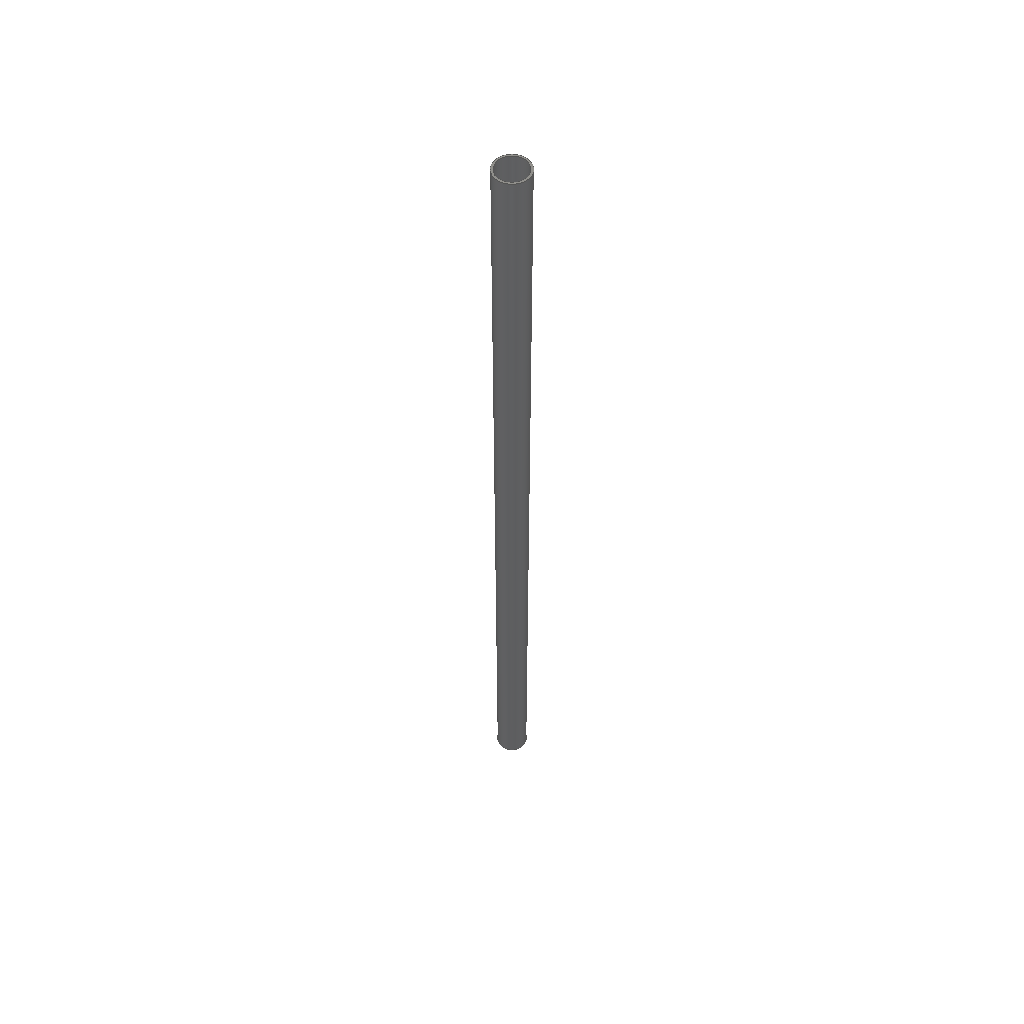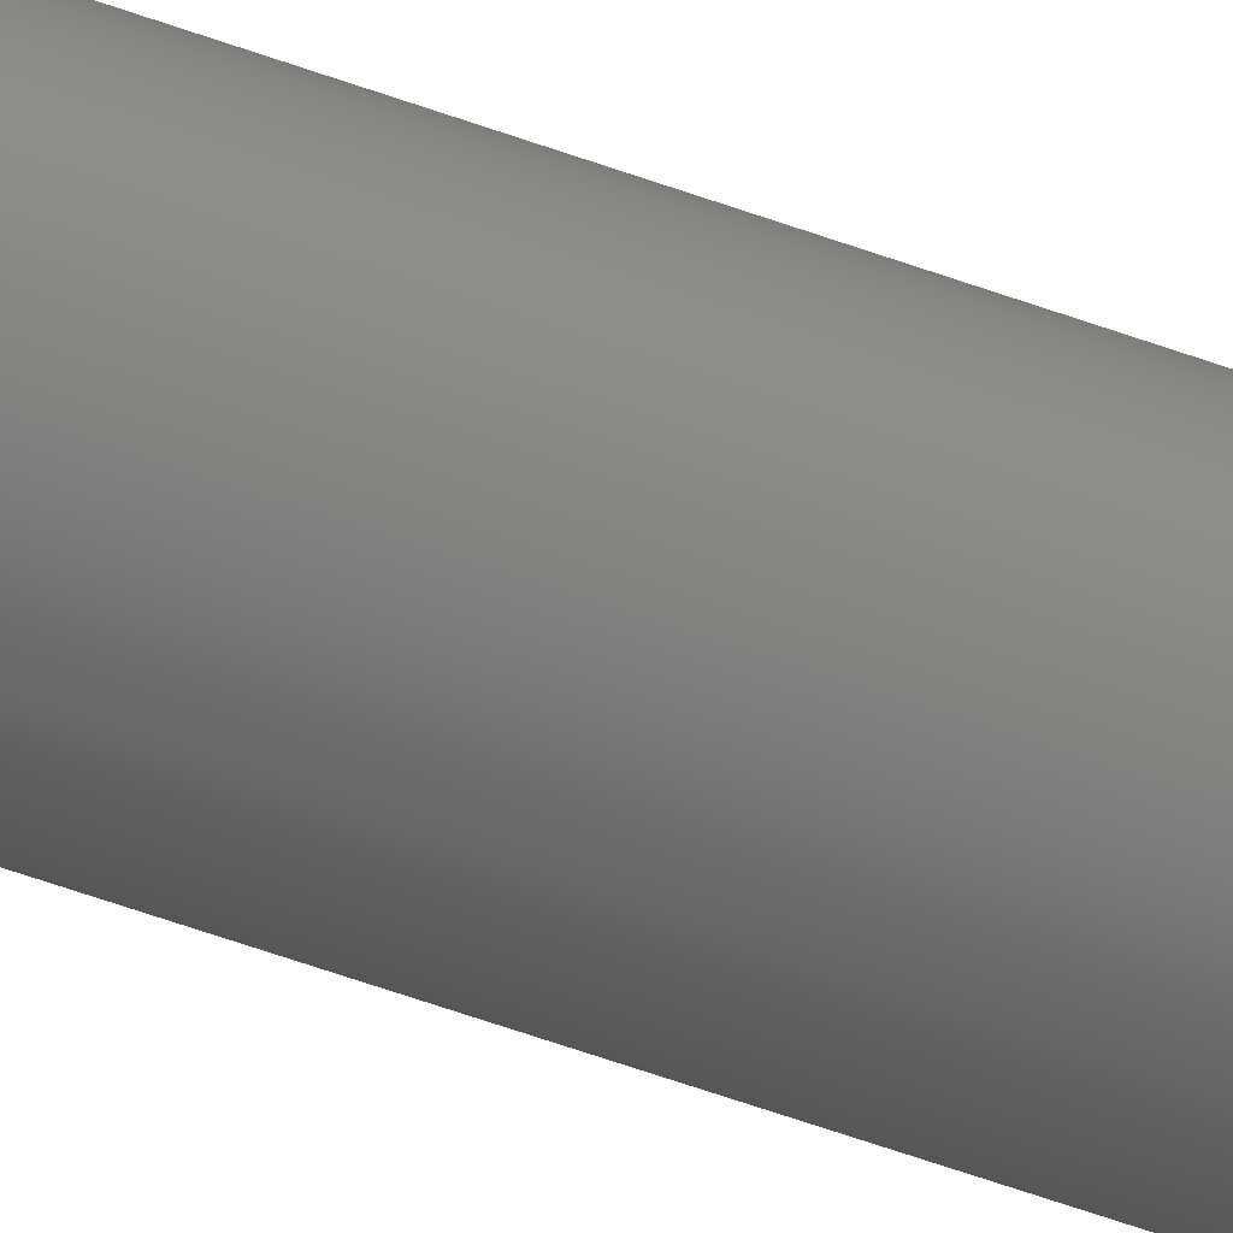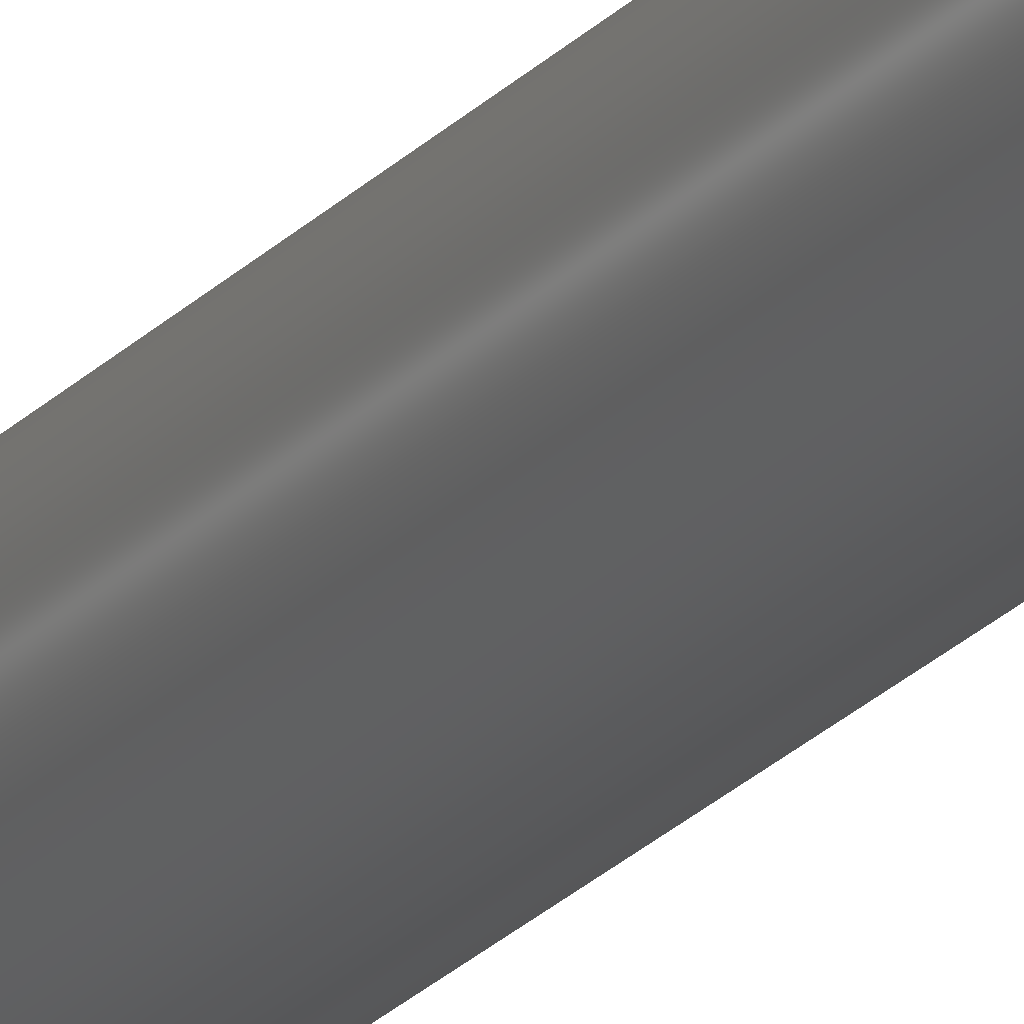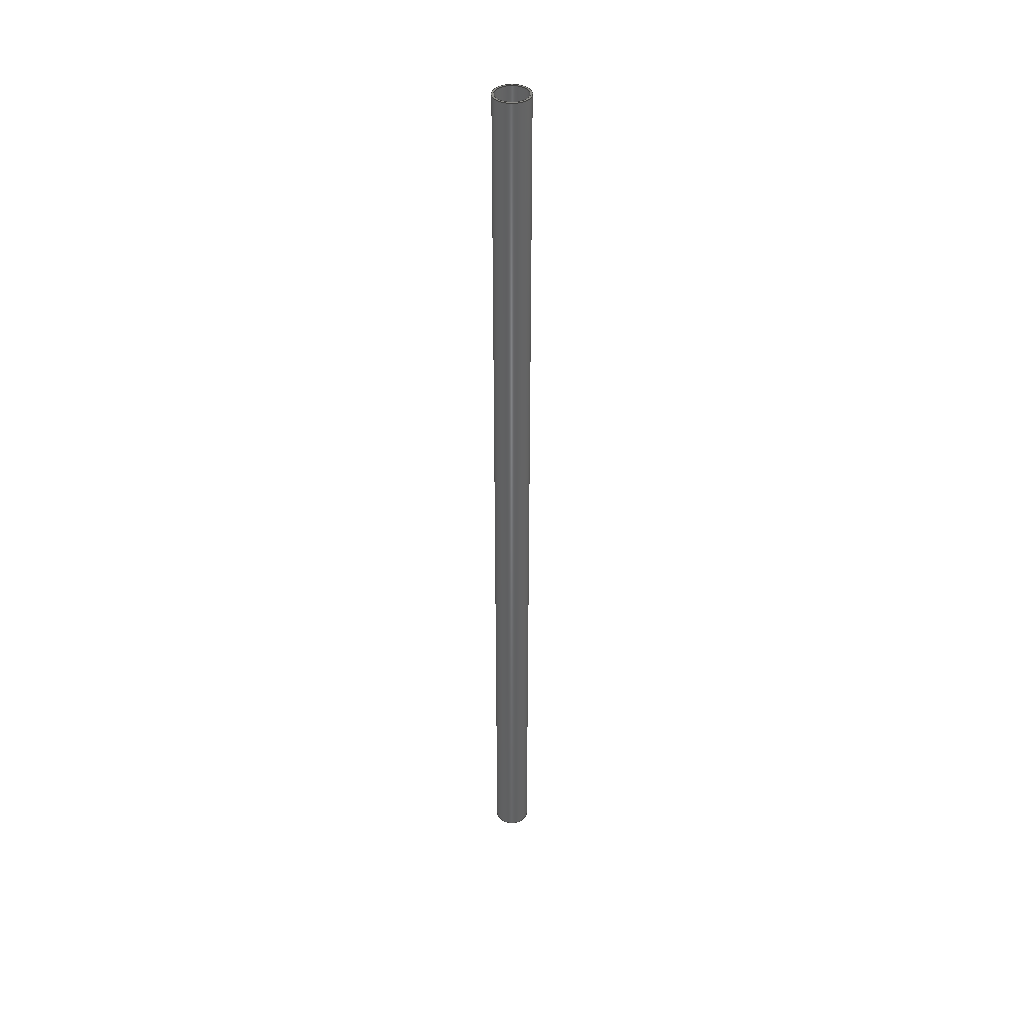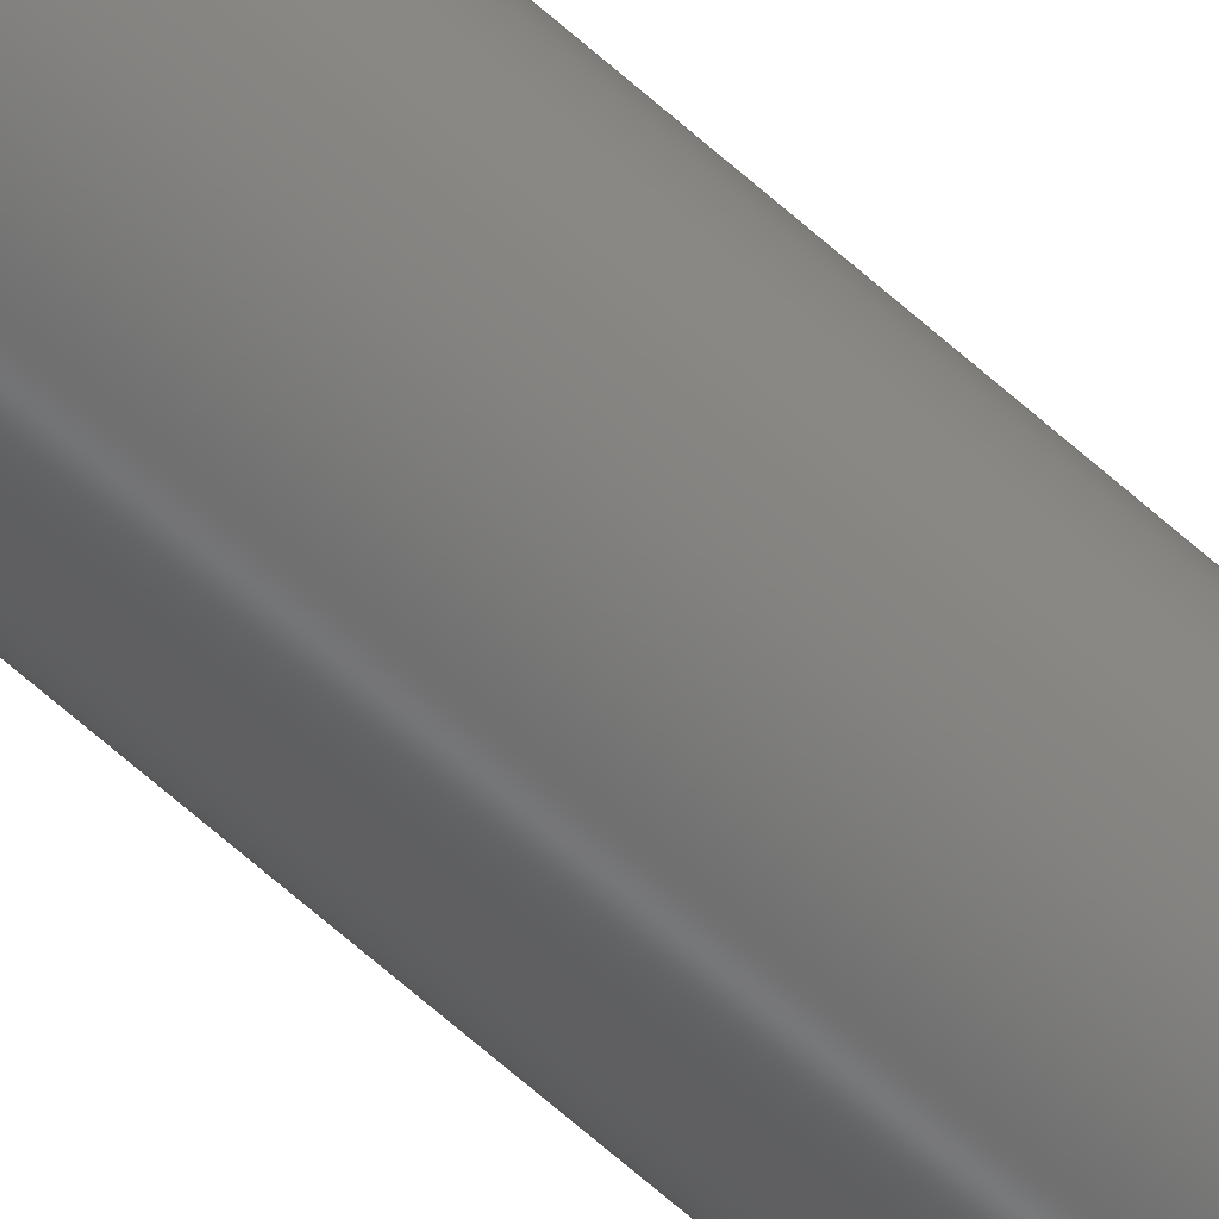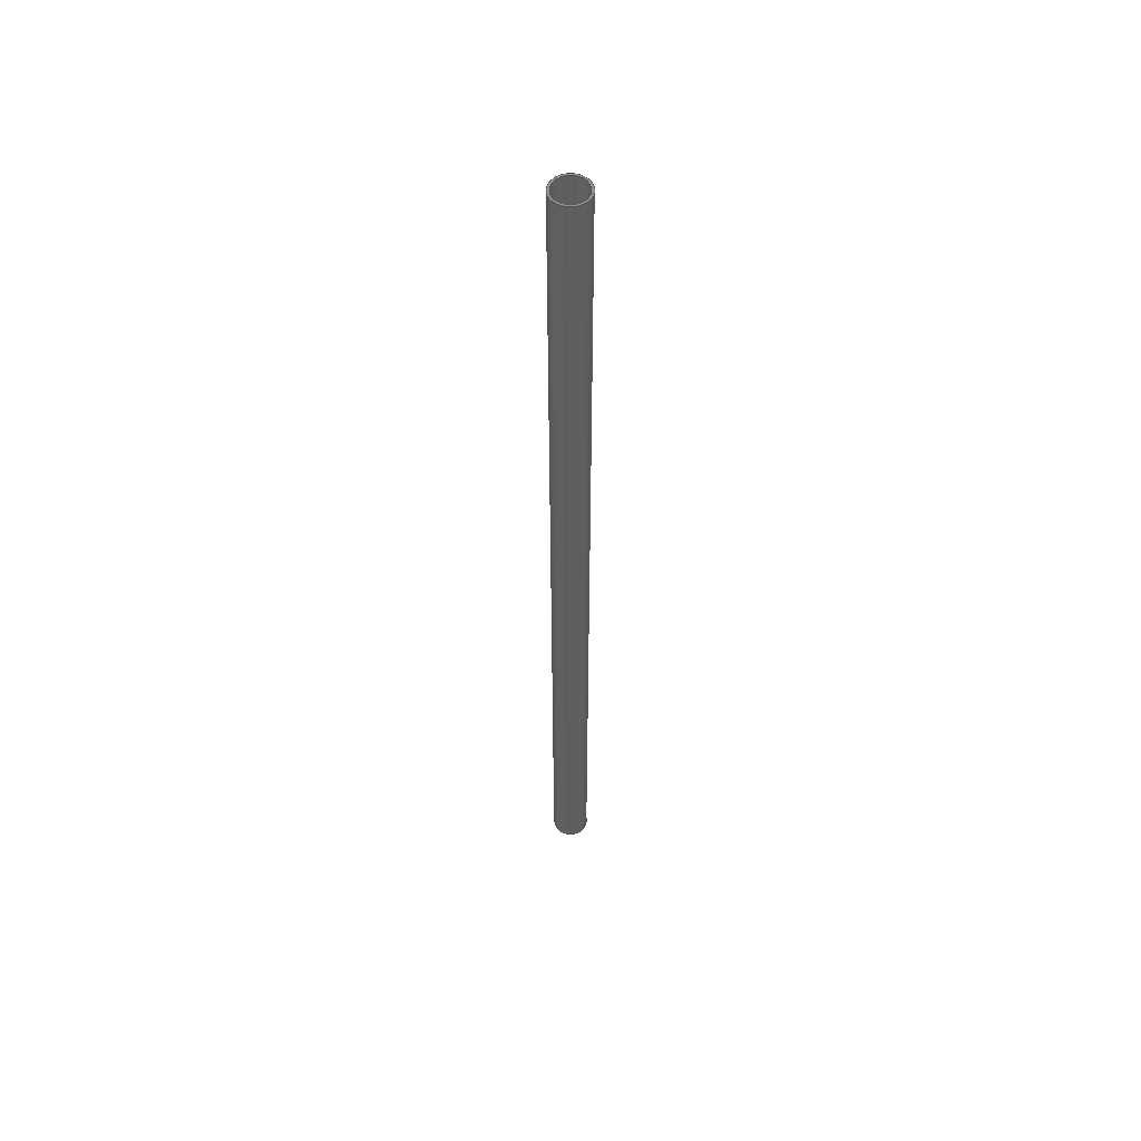
<metadata>
{"format":"step","ext":"stp","renderer":"f3d","projection":"perspective","resolution":1024,"background":"white","views":[{"elev":53.3,"azim":-89.9,"up":"+Y"},{"elev":-42.2,"azim":-115.5,"up":"+Z"},{"elev":-21.3,"azim":-28.6,"up":"+Z"},{"elev":39.9,"azim":-162.1,"up":"+Y"},{"elev":-59.4,"azim":-133.5,"up":"+Z"},{"elev":53.5,"azim":174.6,"up":"+Y"}]}
</metadata>
<code>
ISO-10303-21;
DATA;
#1=MECHANICAL_DESIGN_GEOMETRIC_PRESENTATION_REPRESENTATION('',(#8,#7),
#101);
#2=SHAPE_REPRESENTATION_RELATIONSHIP('SRR','None',#113,#3);
#3=ADVANCED_BREP_SHAPE_REPRESENTATION('',(#4),#100);
#4=MANIFOLD_SOLID_BREP('Solid1',#51);
#5=CYLINDRICAL_SURFACE('',#62,0.75);
#6=CYLINDRICAL_SURFACE('',#66,0.667);
#7=STYLED_ITEM('',(#123),#48);
#8=STYLED_ITEM('',(#122),#4);
#9=FACE_BOUND('',#18,.T.);
#10=FACE_BOUND('',#20,.T.);
#11=FACE_BOUND('',#22,.T.);
#12=FACE_BOUND('',#24,.T.);
#13=FACE_OUTER_BOUND('',#17,.T.);
#14=FACE_OUTER_BOUND('',#19,.T.);
#15=FACE_OUTER_BOUND('',#21,.T.);
#16=FACE_OUTER_BOUND('',#23,.T.);
#17=EDGE_LOOP('',(#37));
#18=EDGE_LOOP('',(#38));
#19=EDGE_LOOP('',(#39));
#20=EDGE_LOOP('',(#40));
#21=EDGE_LOOP('',(#41));
#22=EDGE_LOOP('',(#42));
#23=EDGE_LOOP('',(#43));
#24=EDGE_LOOP('',(#44));
#25=CIRCLE('',#60,0.75);
#26=CIRCLE('',#61,0.667);
#27=CIRCLE('',#63,0.75);
#28=CIRCLE('',#65,0.667);
#29=VERTEX_POINT('',#87);
#30=VERTEX_POINT('',#89);
#31=VERTEX_POINT('',#92);
#32=VERTEX_POINT('',#95);
#33=EDGE_CURVE('',#29,#29,#25,.T.);
#34=EDGE_CURVE('',#30,#30,#26,.T.);
#35=EDGE_CURVE('',#31,#31,#27,.T.);
#36=EDGE_CURVE('',#32,#32,#28,.T.);
#37=ORIENTED_EDGE('',*,*,#33,.F.);
#38=ORIENTED_EDGE('',*,*,#34,.F.);
#39=ORIENTED_EDGE('',*,*,#33,.T.);
#40=ORIENTED_EDGE('',*,*,#35,.T.);
#41=ORIENTED_EDGE('',*,*,#35,.F.);
#42=ORIENTED_EDGE('',*,*,#36,.F.);
#43=ORIENTED_EDGE('',*,*,#34,.T.);
#44=ORIENTED_EDGE('',*,*,#36,.T.);
#45=PLANE('',#59);
#46=PLANE('',#64);
#47=ADVANCED_FACE('',(#13,#9),#45,.F.);
#48=ADVANCED_FACE('',(#14,#10),#5,.T.);
#49=ADVANCED_FACE('',(#15,#11),#46,.T.);
#50=ADVANCED_FACE('',(#16,#12),#6,.F.);
#51=CLOSED_SHELL('',(#47,#48,#49,#50));
#52=DATE_TIME_ROLE('creation_date');
#53=APPLIED_DATE_AND_TIME_ASSIGNMENT(#54,#52,(#115));
#54=DATE_AND_TIME(#55,#56);
#55=CALENDAR_DATE(2016,16,12);
#56=LOCAL_TIME(17,15,37,#57);
#57=COORDINATED_UNIVERSAL_TIME_OFFSET(0,0,.BEHIND.);
#58=AXIS2_PLACEMENT_3D('placement',#85,#67,#68);
#59=AXIS2_PLACEMENT_3D('',#86,#69,#70);
#60=AXIS2_PLACEMENT_3D('',#88,#71,#72);
#61=AXIS2_PLACEMENT_3D('',#90,#73,#74);
#62=AXIS2_PLACEMENT_3D('',#91,#75,#76);
#63=AXIS2_PLACEMENT_3D('',#93,#77,#78);
#64=AXIS2_PLACEMENT_3D('',#94,#79,#80);
#65=AXIS2_PLACEMENT_3D('',#96,#81,#82);
#66=AXIS2_PLACEMENT_3D('',#97,#83,#84);
#67=DIRECTION('axis',(0,0,1));
#68=DIRECTION('refdir',(1,0,0));
#69=DIRECTION('center_axis',(0,1,0));
#70=DIRECTION('ref_axis',(1,0,0));
#71=DIRECTION('center_axis',(0,1,0));
#72=DIRECTION('ref_axis',(1,0,0));
#73=DIRECTION('center_axis',(0,-1,0));
#74=DIRECTION('ref_axis',(1,0,0));
#75=DIRECTION('center_axis',(0,1,0));
#76=DIRECTION('ref_axis',(1,0,0));
#77=DIRECTION('center_axis',(0,-1,0));
#78=DIRECTION('ref_axis',(-1,0,0));
#79=DIRECTION('center_axis',(0,1,0));
#80=DIRECTION('ref_axis',(1,0,0));
#81=DIRECTION('center_axis',(0,1,0));
#82=DIRECTION('ref_axis',(-1,0,0));
#83=DIRECTION('center_axis',(0,1,0));
#84=DIRECTION('ref_axis',(1,0,0));
#85=CARTESIAN_POINT('',(0,0,0));
#86=CARTESIAN_POINT('Origin',(0,0,0));
#87=CARTESIAN_POINT('',(0.75,0,0));
#88=CARTESIAN_POINT('Origin',(0,0,0));
#89=CARTESIAN_POINT('',(0.667,0,0));
#90=CARTESIAN_POINT('Origin',(0,0,0));
#91=CARTESIAN_POINT('Origin',(0,0,0));
#92=CARTESIAN_POINT('',(0.75,39.5,0));
#93=CARTESIAN_POINT('Origin',(0,39.5,0));
#94=CARTESIAN_POINT('Origin',(0,39.5,0));
#95=CARTESIAN_POINT('',(0.667,39.5,0));
#96=CARTESIAN_POINT('Origin',(0,39.5,0));
#97=CARTESIAN_POINT('Origin',(0,0,0));
#98=UNCERTAINTY_MEASURE_WITH_UNIT(LENGTH_MEASURE(0.0003937),
#102,'DISTANCE_ACCURACY_VALUE',
'Maximum model space distance between geometric entities at asserted c
onnectivities');
#99=UNCERTAINTY_MEASURE_WITH_UNIT(LENGTH_MEASURE(1e-06),#103,
'DISTANCE_ACCURACY_VALUE',
'Maximum model space distance between geometric entities at asserted c
onnectivities');
#100=(
GEOMETRIC_REPRESENTATION_CONTEXT(3)
GLOBAL_UNCERTAINTY_ASSIGNED_CONTEXT((#98))
GLOBAL_UNIT_ASSIGNED_CONTEXT((#102,#108,#105))
REPRESENTATION_CONTEXT('','3D')
);
#101=(
GEOMETRIC_REPRESENTATION_CONTEXT(3)
GLOBAL_UNCERTAINTY_ASSIGNED_CONTEXT((#99))
GLOBAL_UNIT_ASSIGNED_CONTEXT((#103,#108,#105))
REPRESENTATION_CONTEXT('','3D')
);
#102=(
CONVERSION_BASED_UNIT('__CONSTANT UNIT inch',#104)
LENGTH_UNIT()
NAMED_UNIT(#107)
);
#103=(
LENGTH_UNIT()
NAMED_UNIT(*)
SI_UNIT(.MILLI.,.METRE.)
);
#104=LENGTH_MEASURE_WITH_UNIT(LENGTH_MEASURE(25.4),#103);
#105=(
NAMED_UNIT(*)
SI_UNIT($,.STERADIAN.)
SOLID_ANGLE_UNIT()
);
#106=DIMENSIONAL_EXPONENTS(0,0,0,0,0,0,0);
#107=DIMENSIONAL_EXPONENTS(1,0,0,0,0,0,0);
#108=(
CONVERSION_BASED_UNIT('degree',#110)
NAMED_UNIT(#106)
PLANE_ANGLE_UNIT()
);
#109=(
NAMED_UNIT(*)
PLANE_ANGLE_UNIT()
SI_UNIT($,.RADIAN.)
);
#110=PLANE_ANGLE_MEASURE_WITH_UNIT(PLANE_ANGLE_MEASURE(0.01745),#109);
#111=SHAPE_DEFINITION_REPRESENTATION(#112,#113);
#112=PRODUCT_DEFINITION_SHAPE('',$,#115);
#113=SHAPE_REPRESENTATION('',(#58),#100);
#114=PRODUCT_DEFINITION_CONTEXT('part definition',#119,'design');
#115=PRODUCT_DEFINITION('GE-17071-01_14','GE-17071-01_14',#116,#114);
#116=PRODUCT_DEFINITION_FORMATION('1LAST_VERSION',$,#121);
#117=PRODUCT_RELATED_PRODUCT_CATEGORY('GE-17071-01_14','GE-17071-01_14',
(#121));
#118=APPLICATION_PROTOCOL_DEFINITION('international standard',
'automotive_design',2009,#119);
#119=APPLICATION_CONTEXT(
'Core Data for Automotive Mechanical Design Process');
#120=PRODUCT_CONTEXT('part definition',#119,'mechanical');
#121=PRODUCT('GE-17071-01_14','GE-17071-01_14',$,(#120));
#122=PRESENTATION_STYLE_ASSIGNMENT((#124));
#123=PRESENTATION_STYLE_ASSIGNMENT((#125));
#124=SURFACE_STYLE_USAGE(.BOTH.,#126);
#125=SURFACE_STYLE_USAGE(.BOTH.,#127);
#126=SURFACE_SIDE_STYLE('',(#128));
#127=SURFACE_SIDE_STYLE('',(#129));
#128=SURFACE_STYLE_FILL_AREA(#130);
#129=SURFACE_STYLE_FILL_AREA(#131);
#130=FILL_AREA_STYLE('',(#132));
#131=FILL_AREA_STYLE('',(#133));
#132=FILL_AREA_STYLE_COLOUR('',#134);
#133=FILL_AREA_STYLE_COLOUR('',#135);
#134=COLOUR_RGB('',0.749,0.749,0.749);
#135=COLOUR_RGB('',0.8706,0.6824,0.4039);
ENDSEC;
END-ISO-10303-21;

</code>
